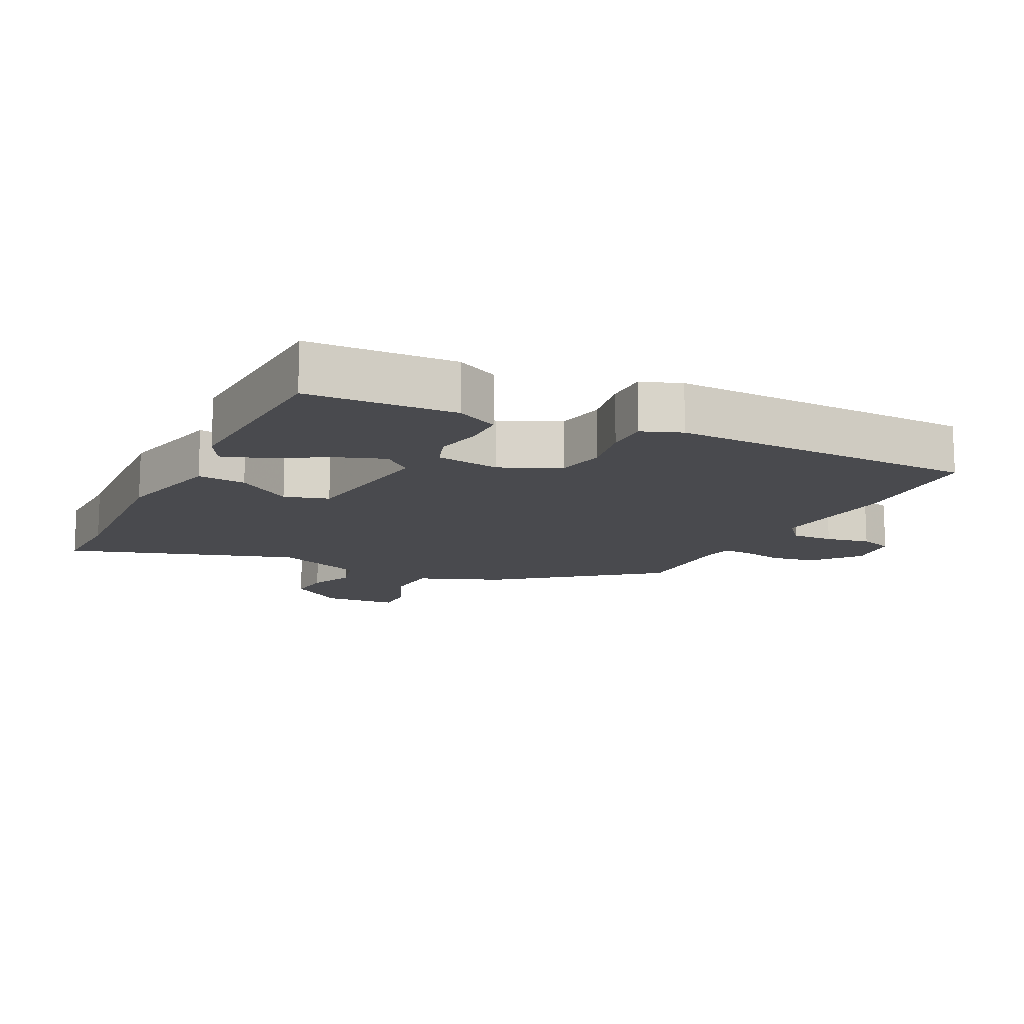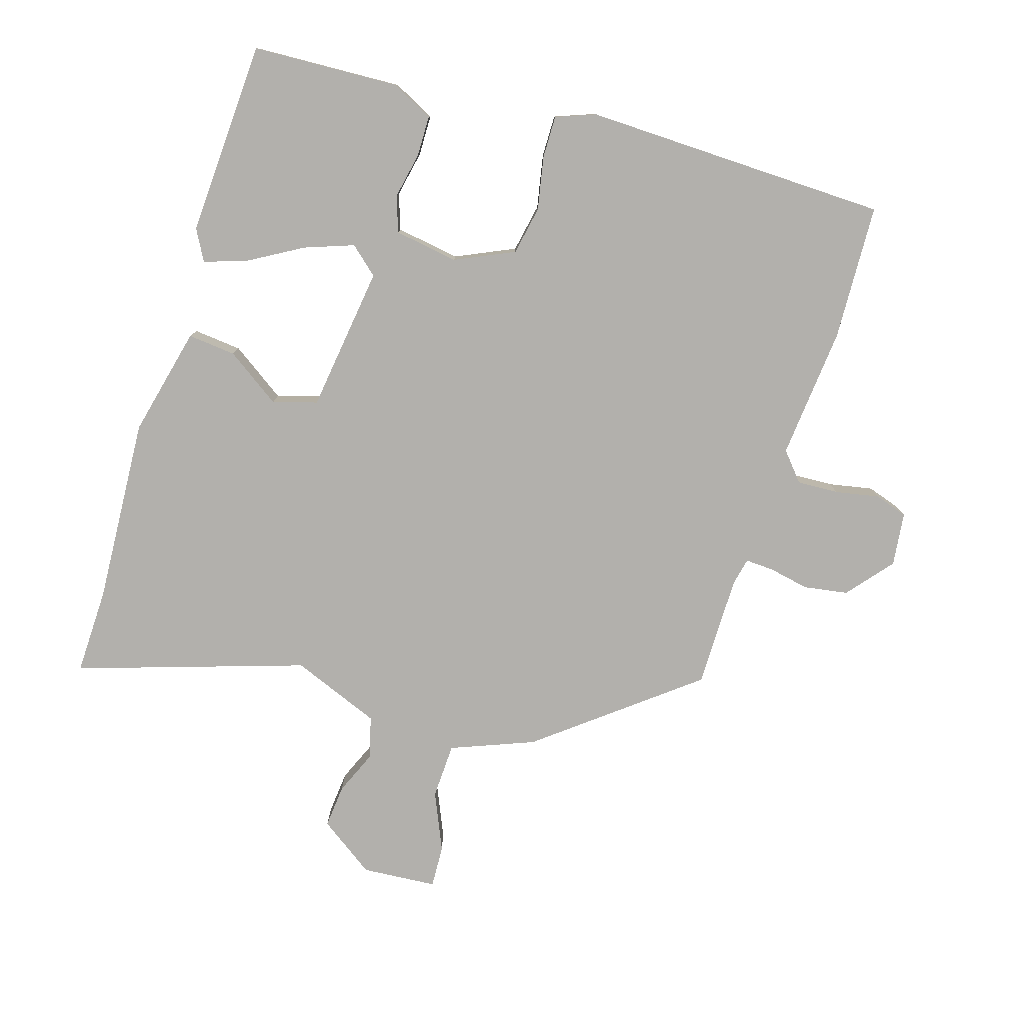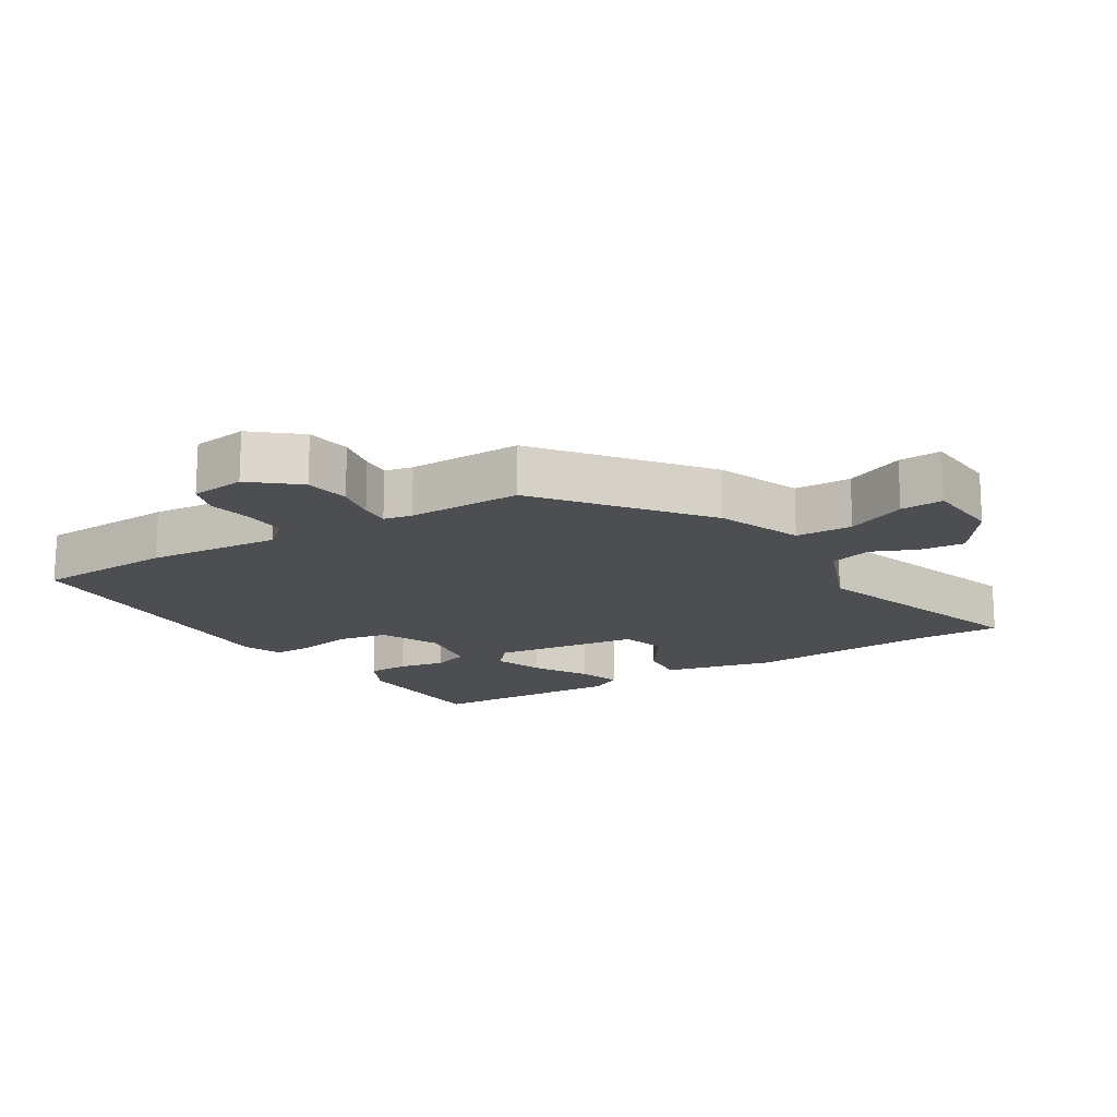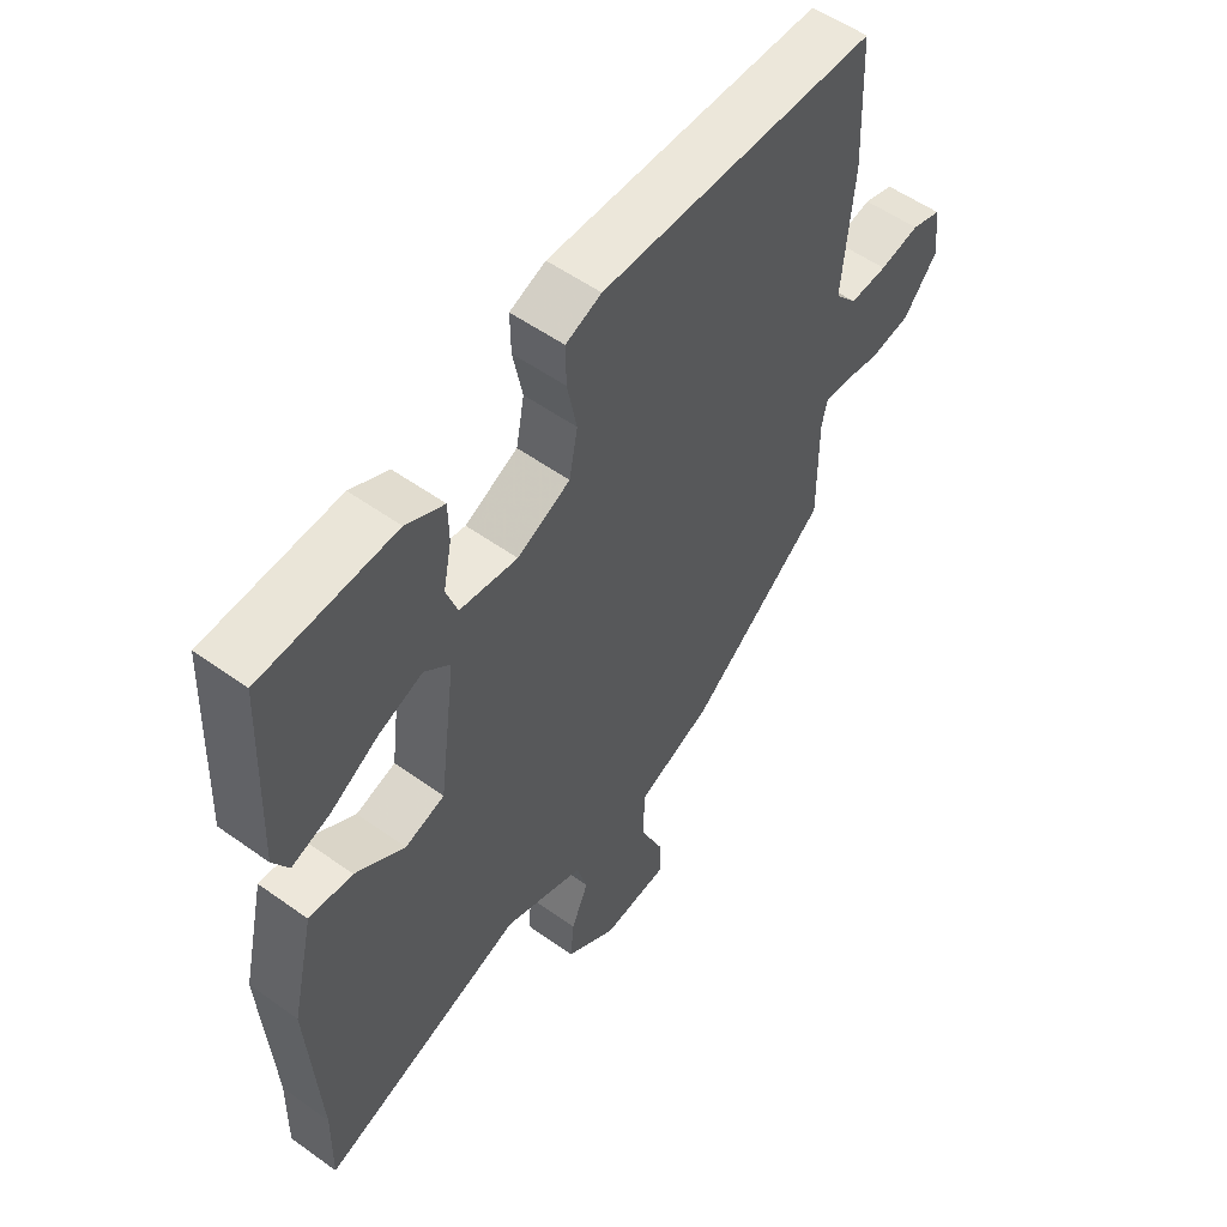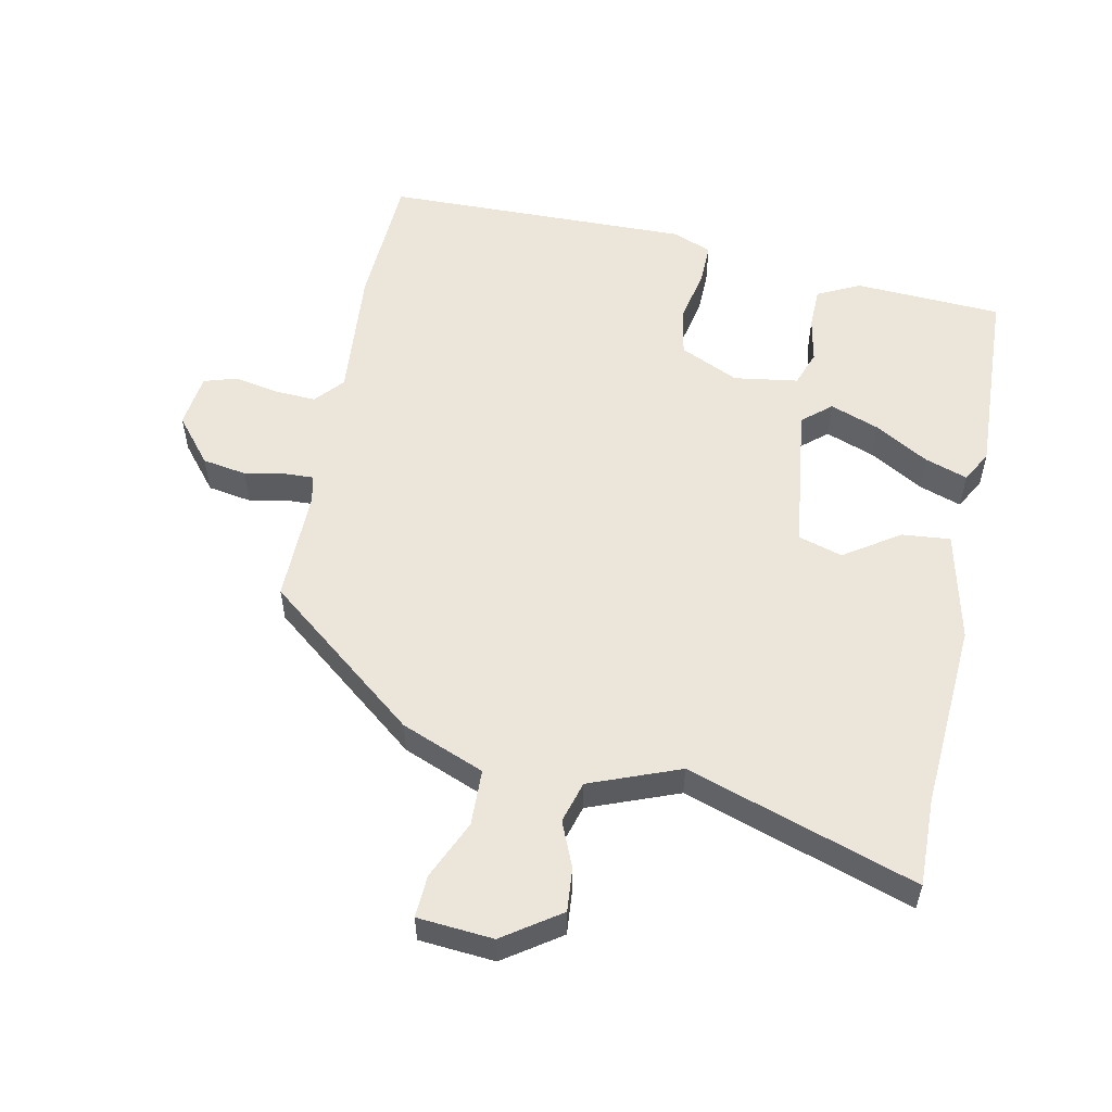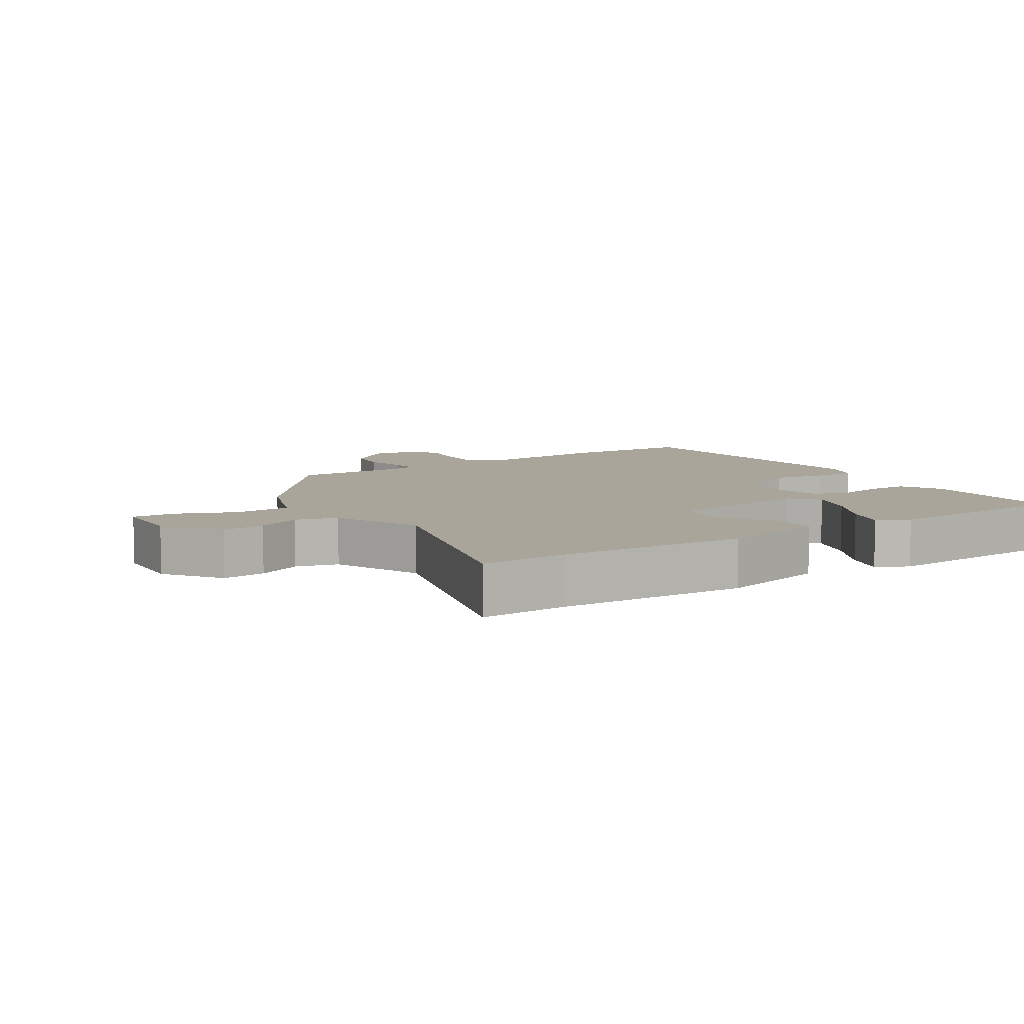
<metadata>
{"format":"obj","ext":"obj","renderer":"f3d","projection":"perspective","resolution":1024,"background":"white","views":[{"elev":-13.4,"azim":-26.7,"up":"+Y"},{"elev":-78.8,"azim":-17.3,"up":"+Y"},{"elev":-16.6,"azim":121.6,"up":"+Y"},{"elev":54.8,"azim":-52.9,"up":"+Z"},{"elev":55.1,"azim":-168.2,"up":"+Y"},{"elev":7.7,"azim":-124.2,"up":"+Y"}]}
</metadata>
<code>
v -0.502 0.07 -0.587
v -0.499 0.07 -0.454
v -0.516 0.07 -0.171
v -0.477 0.07 -0.004
v -0.404 0.07 -0.011
v -0.321 0.07 -0.067
v -0.254 0.07 -0.047
v -0.225 0.07 0.175
v -0.268 0.07 0.212
v -0.342 0.07 0.185
v -0.423 0.07 0.138
v -0.488 0.07 0.116
v -0.514 0.07 0.163
v -0.5 0.07 0.459
v -0.277 0.07 0.47
v -0.213 0.07 0.438
v -0.212 0.07 0.376
v -0.226 0.07 0.306
v -0.207 0.07 0.252
v -0.11 0.07 0.237
v -0.021 0.07 0.278
v -0.007 0.07 0.352
v -0.023 0.07 0.433
v -0.024 0.07 0.497
v 0.036 0.07 0.52
v 0.5 0.07 0.51
v 0.509 0.07 0.303
v 0.491 0.07 0.103
v 0.528 0.07 0.06
v 0.591 0.07 0.063
v 0.658 0.07 0.076
v 0.708 0.07 0.06
v 0.718 0.07 -0.022
v 0.661 0.07 -0.091
v 0.594 0.07 -0.102
v 0.532 0.07 -0.09
v 0.489 0.07 -0.088
v 0.48 0.07 -0.13
v 0.481 0.07 -0.301
v 0.248 0.07 -0.486
v 0.122 0.07 -0.536
v 0.119 0.07 -0.621
v 0.158 0.07 -0.71
v 0.161 0.07 -0.774
v 0.047 0.07 -0.783
v -0.038 0.07 -0.724
v -0.032 0.07 -0.658
v -0.003 0.07 -0.59
v -0.021 0.07 -0.527
v -0.156 0.07 -0.474
v -0.502 0 -0.587
v -0.499 0 -0.454
v -0.516 0 -0.171
v -0.477 0 -0.004
v -0.404 0 -0.011
v -0.321 0 -0.067
v -0.254 0 -0.047
v -0.225 0 0.175
v -0.268 0 0.212
v -0.342 0 0.185
v -0.423 0 0.138
v -0.488 0 0.116
v -0.514 0 0.163
v -0.5 0 0.459
v -0.277 0 0.47
v -0.213 0 0.438
v -0.212 0 0.376
v -0.226 0 0.306
v -0.207 0 0.252
v -0.11 0 0.237
v -0.021 0 0.278
v -0.007 0 0.352
v -0.023 0 0.433
v -0.024 0 0.497
v 0.036 0 0.52
v 0.5 0 0.51
v 0.509 0 0.303
v 0.491 0 0.103
v 0.528 0 0.06
v 0.591 0 0.063
v 0.658 0 0.076
v 0.708 0 0.06
v 0.718 0 -0.022
v 0.661 0 -0.091
v 0.594 0 -0.102
v 0.532 0 -0.09
v 0.489 0 -0.088
v 0.48 0 -0.13
v 0.481 0 -0.301
v 0.248 0 -0.486
v 0.122 0 -0.536
v 0.119 0 -0.621
v 0.158 0 -0.71
v 0.161 0 -0.774
v 0.047 0 -0.783
v -0.038 0 -0.724
v -0.032 0 -0.658
v -0.003 0 -0.59
v -0.021 0 -0.527
v -0.156 0 -0.474
f 45 46 47 48
f 43 44 45 48
f 42 43 48 49
f 41 42 49
f 38 39 40 41
f 37 38 41 49
f 33 34 35 36
f 33 36 37
f 30 31 32 33
f 29 30 33 37
f 28 29 37 49
f 22 23 24 25
f 21 22 25 26
f 20 21 26 27
f 15 16 17 18
f 13 14 15 18
f 13 18 19
f 10 11 12 13
f 9 10 13 19
f 8 9 19 20
f 3 4 5 6
f 2 3 6 7
f 50 1 2 7
f 27 28 49 50
f 20 27 50
f 7 8 20 50
f 98 97 96 95
f 98 95 94 93
f 99 98 93 92
f 99 92 91
f 91 90 89 88
f 99 91 88 87
f 86 85 84 83
f 87 86 83
f 83 82 81 80
f 87 83 80 79
f 99 87 79 78
f 75 74 73 72
f 76 75 72 71
f 77 76 71 70
f 68 67 66 65
f 68 65 64 63
f 69 68 63
f 63 62 61 60
f 69 63 60 59
f 70 69 59 58
f 56 55 54 53
f 57 56 53 52
f 57 52 51 100
f 100 99 78 77
f 100 77 70
f 100 70 58 57
f 1 51 52 2
f 2 52 53 3
f 3 53 54 4
f 4 54 55 5
f 5 55 56 6
f 6 56 57 7
f 7 57 58 8
f 8 58 59 9
f 9 59 60 10
f 10 60 61 11
f 11 61 62 12
f 12 62 63 13
f 13 63 64 14
f 14 64 65 15
f 15 65 66 16
f 16 66 67 17
f 17 67 68 18
f 18 68 69 19
f 19 69 70 20
f 20 70 71 21
f 21 71 72 22
f 22 72 73 23
f 23 73 74 24
f 24 74 75 25
f 25 75 76 26
f 26 76 77 27
f 27 77 78 28
f 28 78 79 29
f 29 79 80 30
f 30 80 81 31
f 31 81 82 32
f 32 82 83 33
f 33 83 84 34
f 34 84 85 35
f 35 85 86 36
f 36 86 87 37
f 37 87 88 38
f 38 88 89 39
f 39 89 90 40
f 40 90 91 41
f 41 91 92 42
f 42 92 93 43
f 43 93 94 44
f 44 94 95 45
f 45 95 96 46
f 46 96 97 47
f 47 97 98 48
f 48 98 99 49
f 49 99 100 50
f 50 100 51 1

</code>
